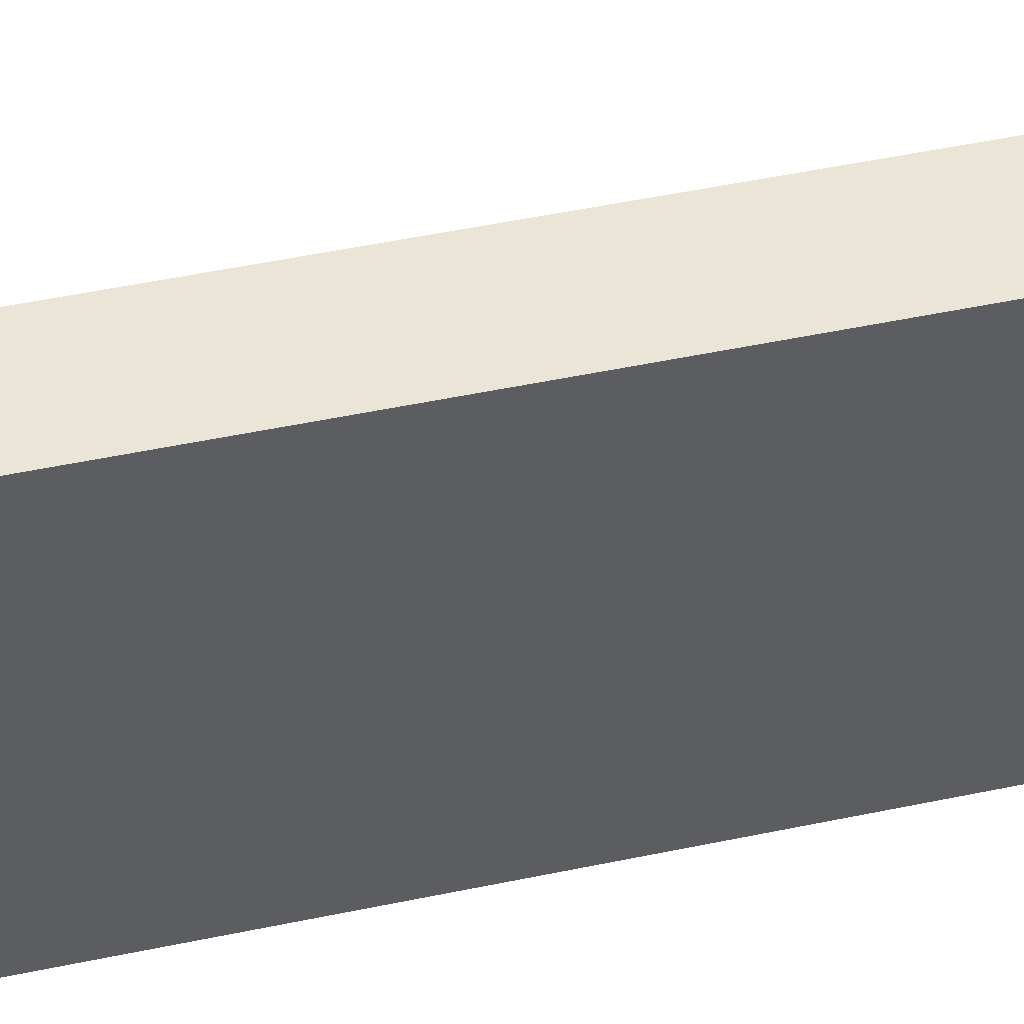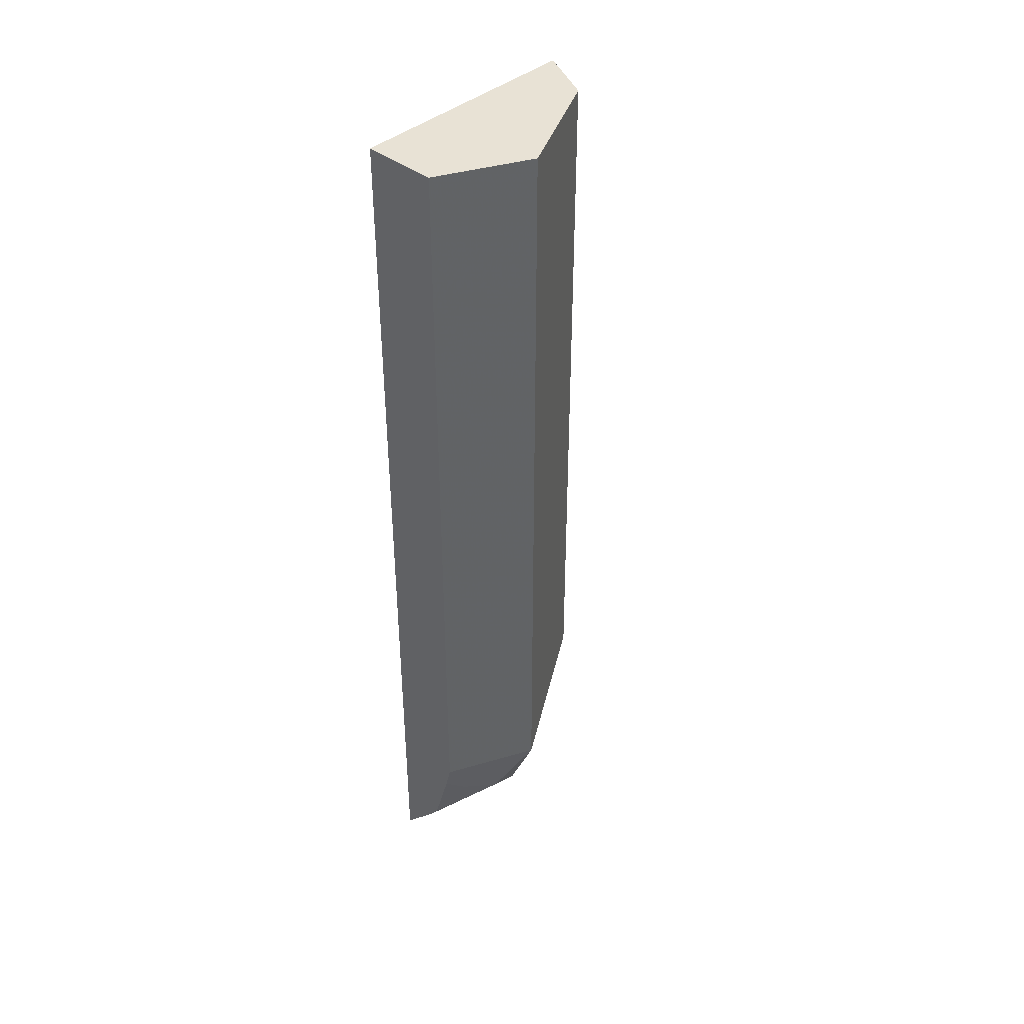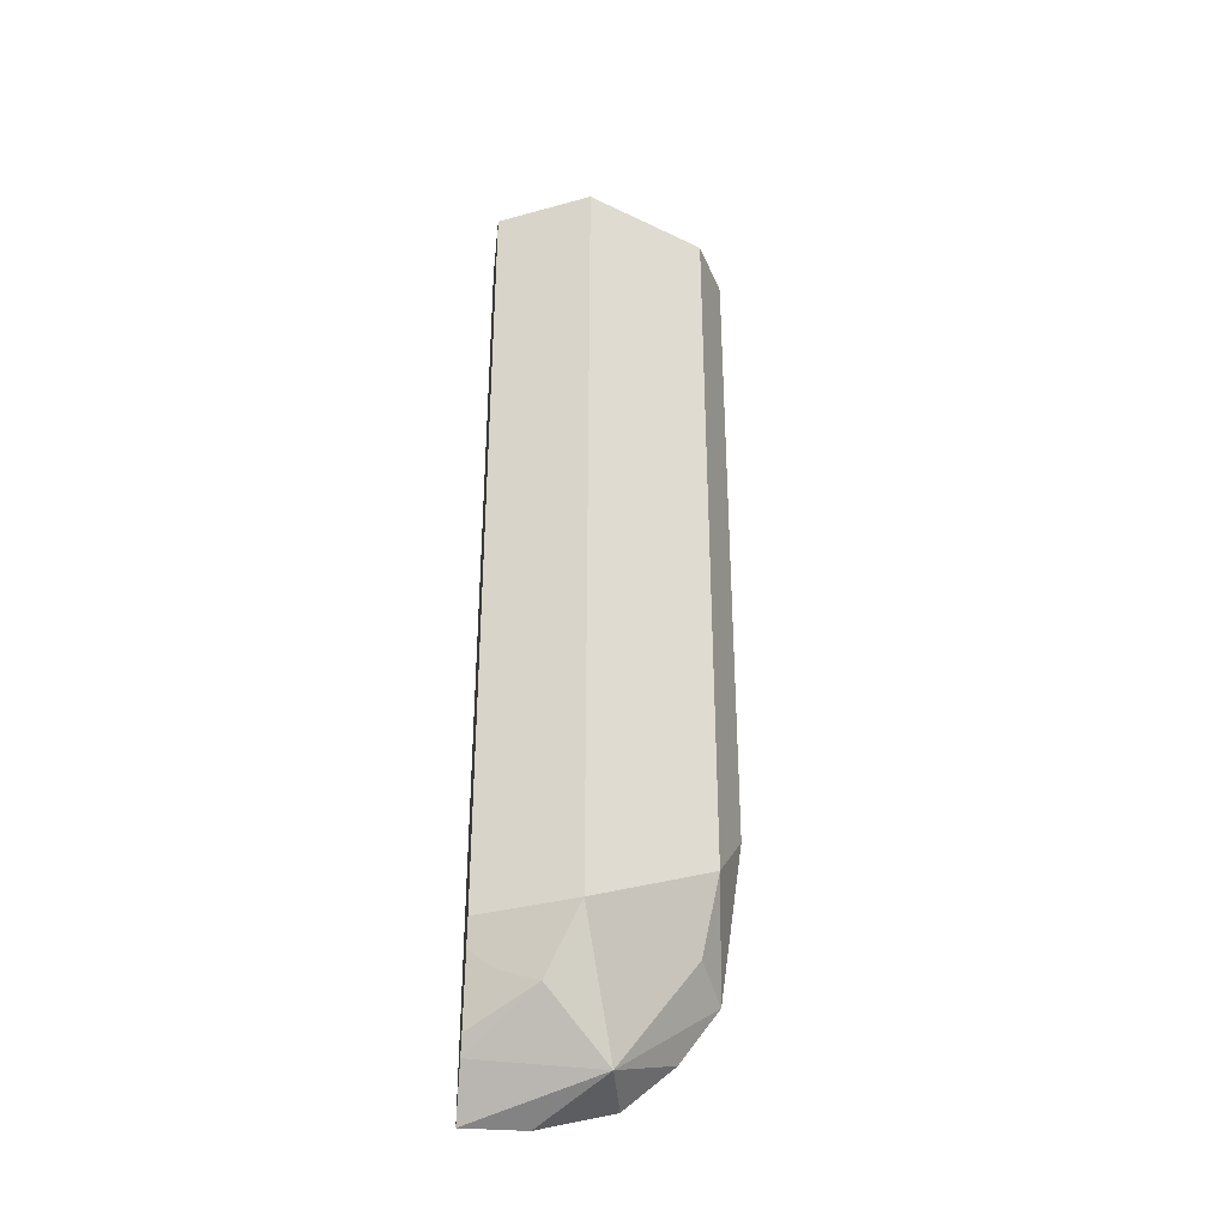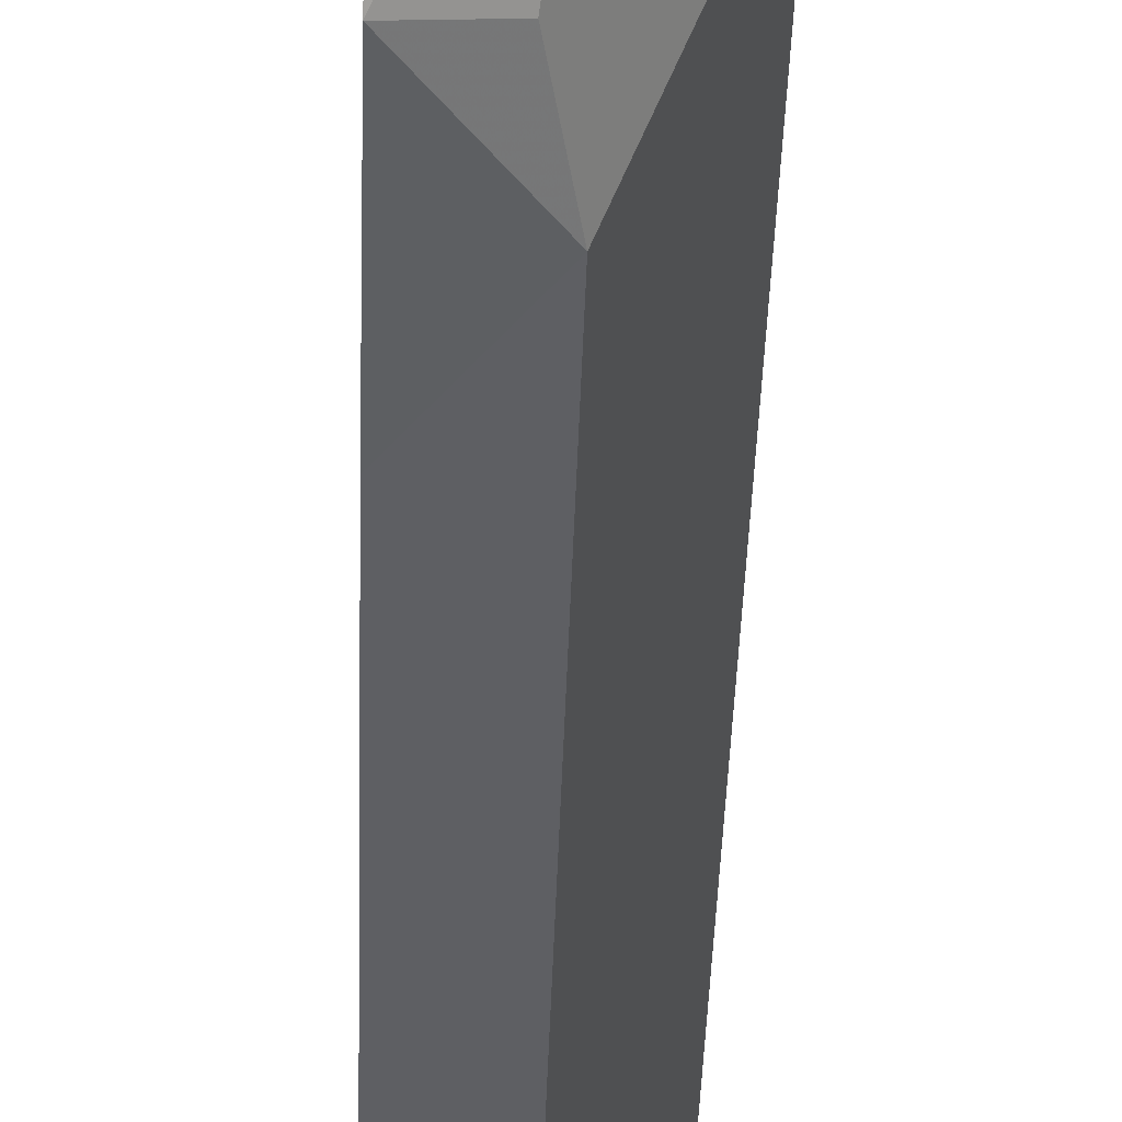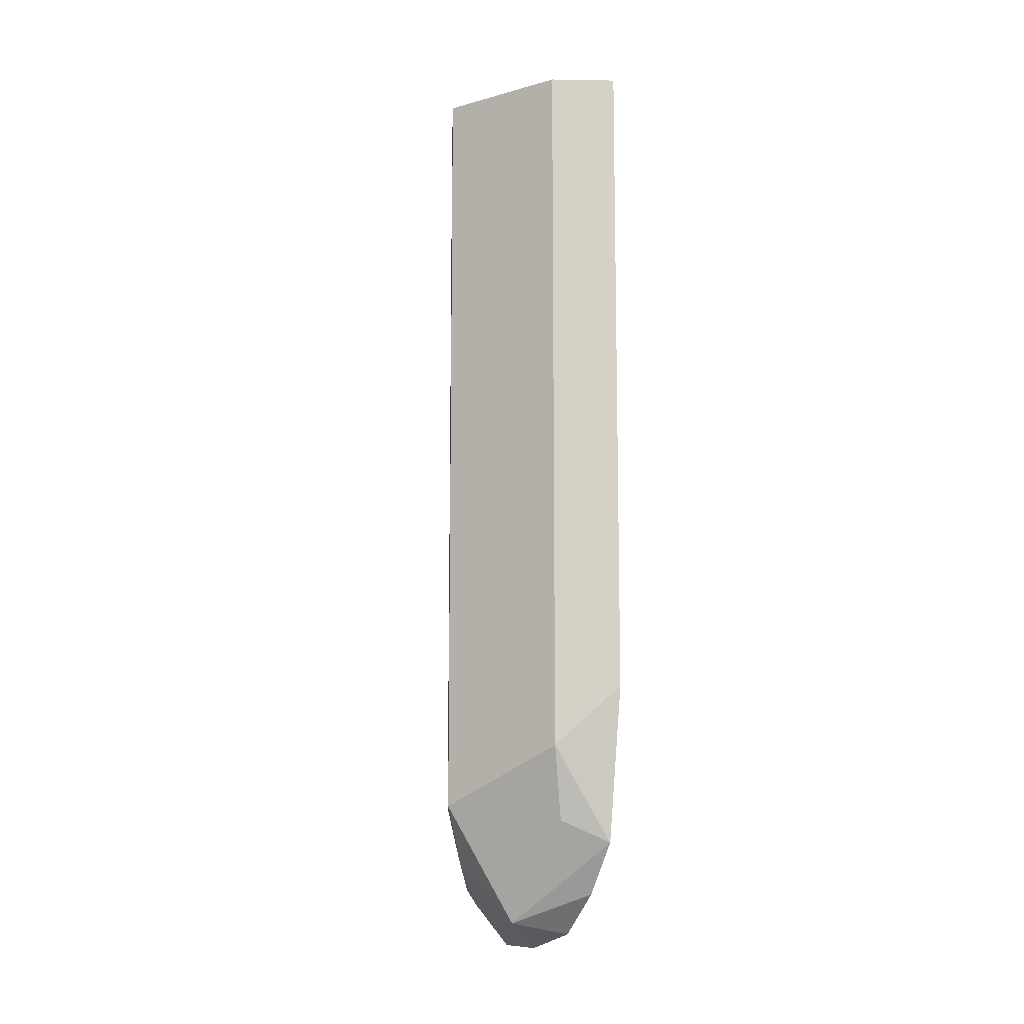
<metadata>
{"format":"obj","ext":"obj","renderer":"f3d","projection":"perspective","resolution":1024,"background":"white","views":[{"elev":45.8,"azim":76.1,"up":"+Y"},{"elev":40.6,"azim":-136.3,"up":"+Z"},{"elev":-34.2,"azim":-96.3,"up":"+Z"},{"elev":-37.3,"azim":178.4,"up":"+Y"},{"elev":-10.6,"azim":-29.0,"up":"+Z"}]}
</metadata>
<code>
v 0.464 -0.232 -0.5952
v 0.4439 -0.2219 -0.6154
v 0.464 -0.2244 -0.6481
v 0.464 -0.232 -0.3736
v 0.4446 -0.2223 -0.3736
v 0.4237 -0.1816 -0.6355
v 0.4489 -0.2169 -0.6406
v 0.4439 -0.2219 -0.3736
v 0.4439 -0.1917 -0.6759
v 0.464 -0.2118 -0.6657
v 0.464 -0.1513 -0.3736
v 0.4388 -0.1513 -0.6355
v 0.4338 -0.1715 -0.6557
v 0.4237 -0.1816 -0.3736
v 0.4512 -0.1513 -0.6713
v 0.464 -0.1513 -0.6859
v 0.464 -0.1715 -0.686
v 0.464 -0.1957 -0.6799
v 0.4388 -0.1513 -0.3736
v 0.441 -0.1513 -0.6442
v 0.4472 -0.1513 -0.6658
v 0.4388 -0.1589 -0.6506
f 6 9 7
f 9 17 18
f 6 14 19
f 6 19 12
f 9 13 15
f 9 15 16
f 9 16 17
f 9 18 10
f 13 22 21
f 11 15 21
f 11 21 20
f 11 20 12
f 11 12 19
f 12 20 13
f 13 21 15
f 13 20 22
f 20 21 22
f 11 16 15
f 6 12 13
f 6 13 9
f 4 14 8
f 1 2 3
f 1 3 10
f 1 10 18
f 1 18 17
f 1 17 16
f 4 8 5
f 1 11 4
f 1 4 5
f 1 5 2
f 1 16 11
f 2 7 3
f 2 5 8
f 2 8 14
f 2 14 6
f 3 7 9
f 3 9 10
f 4 11 19
f 4 19 14
f 2 6 7

</code>
